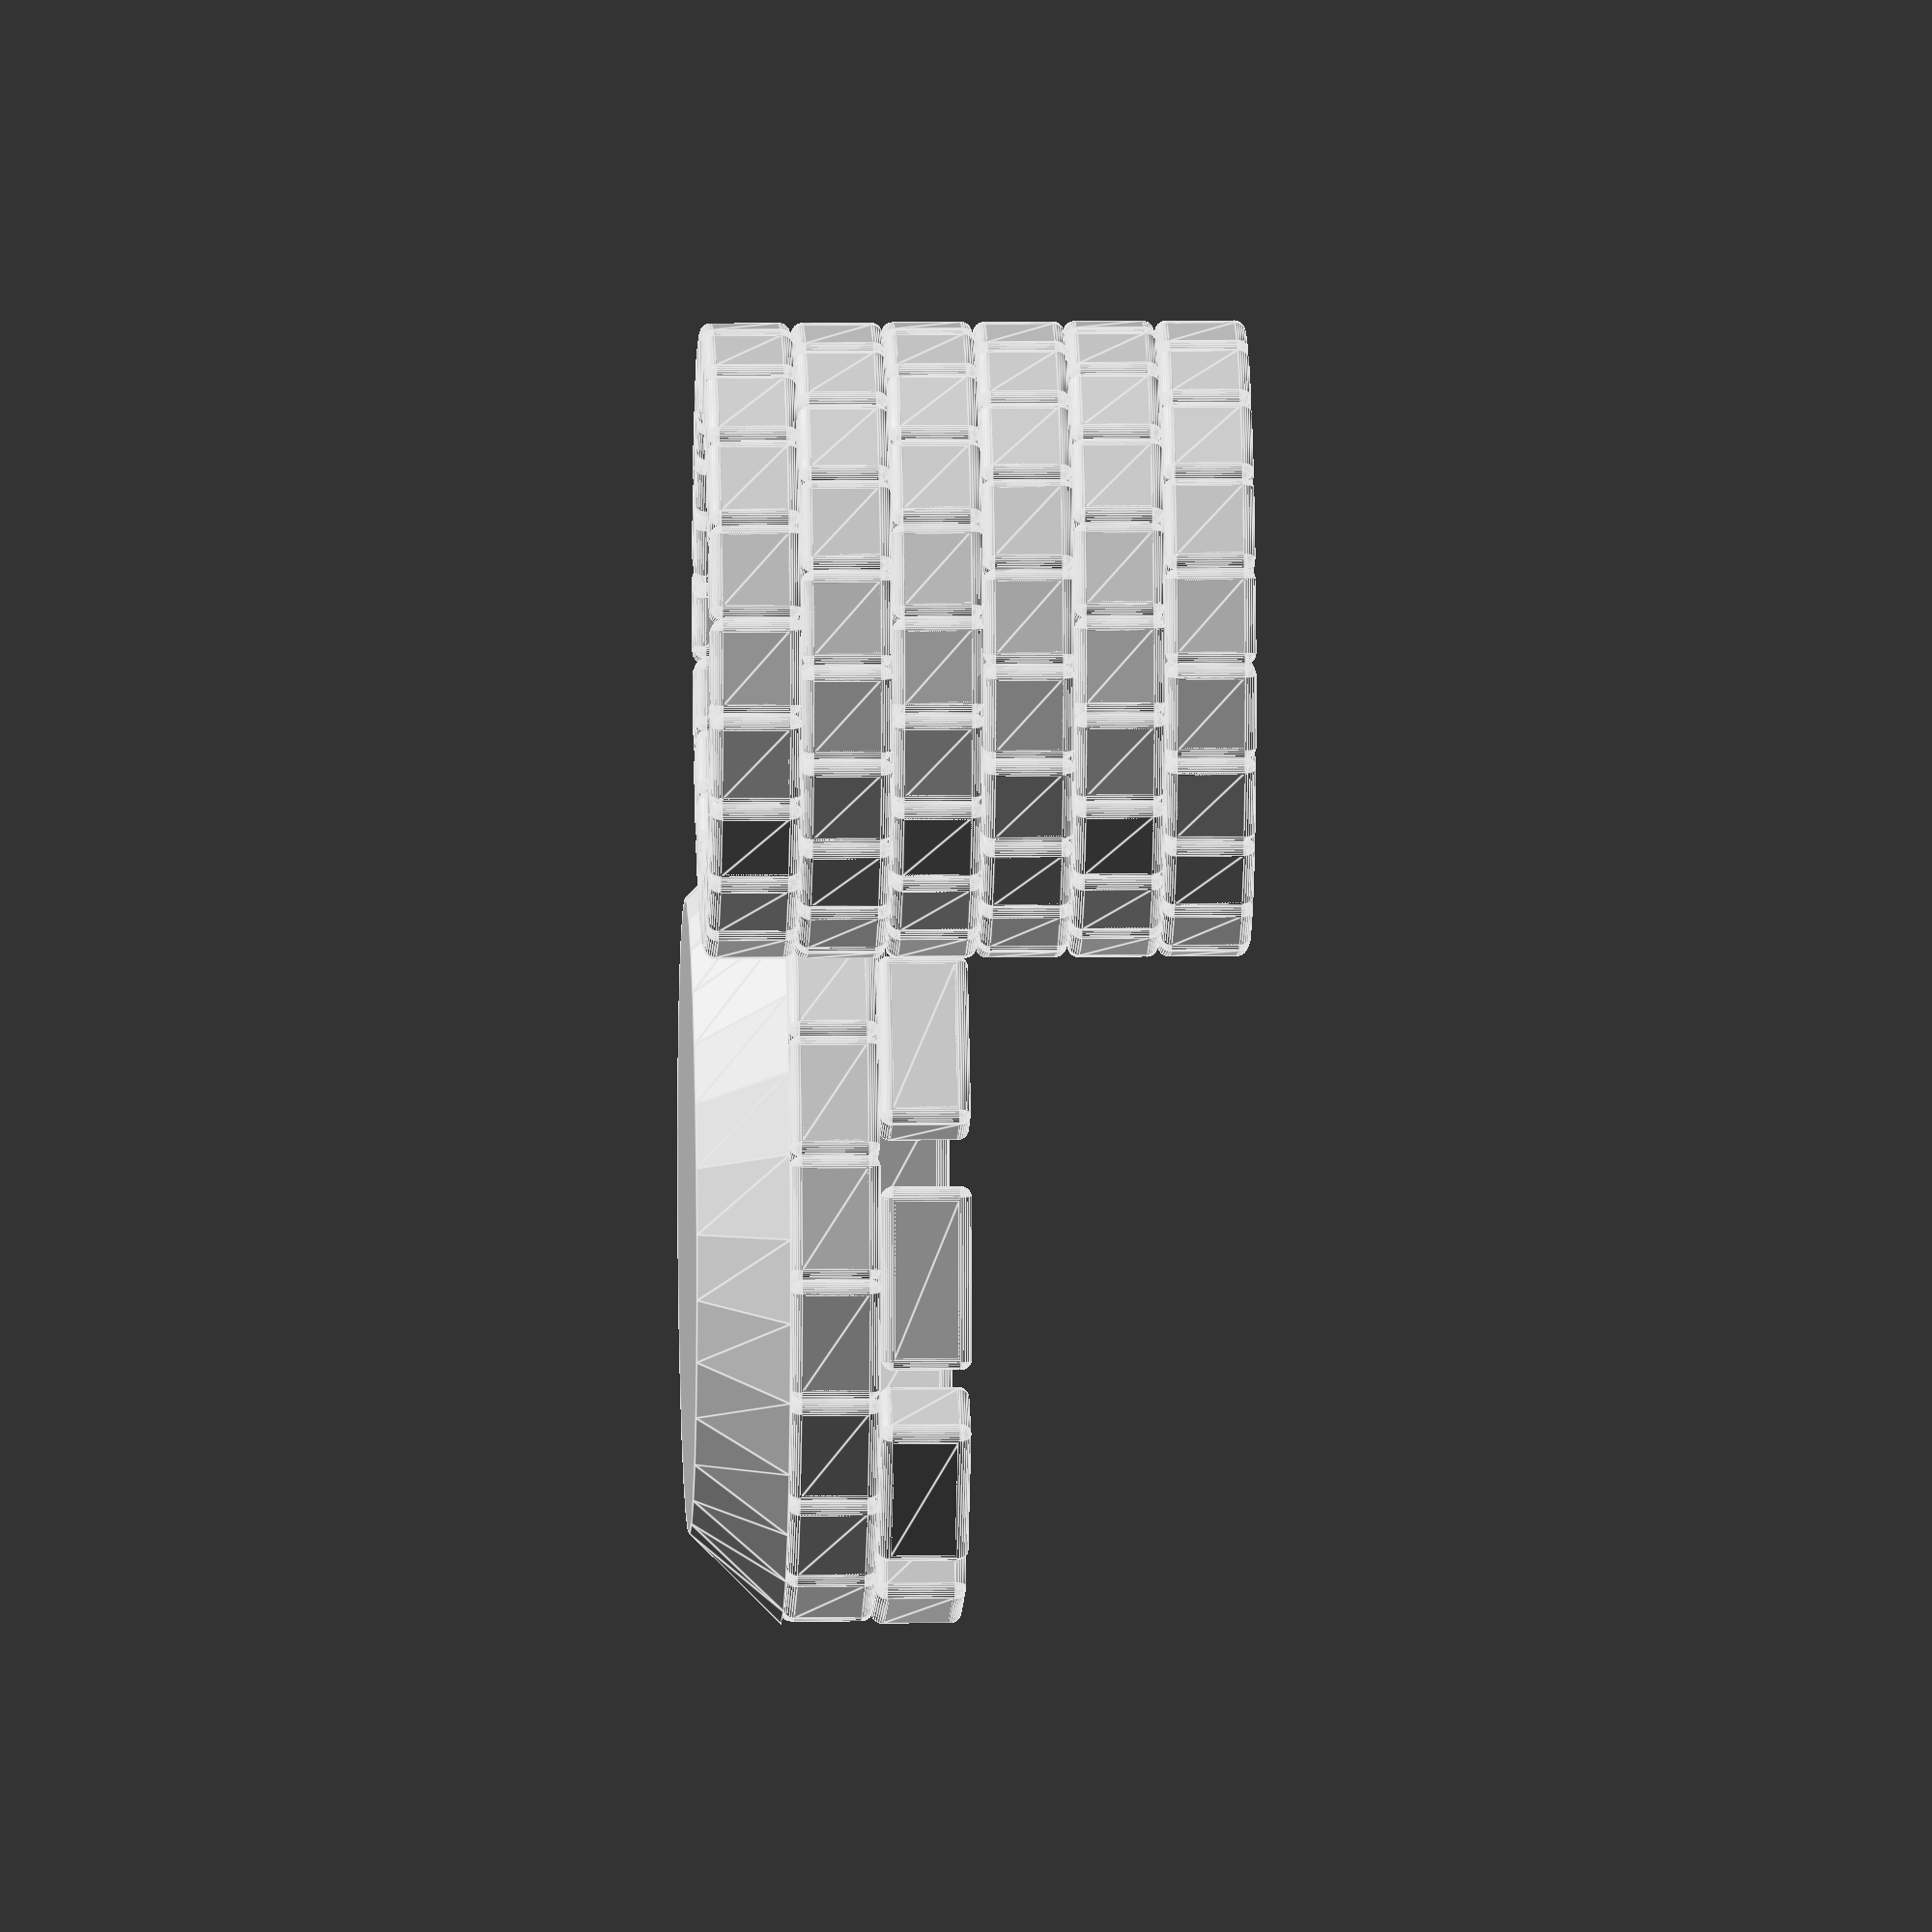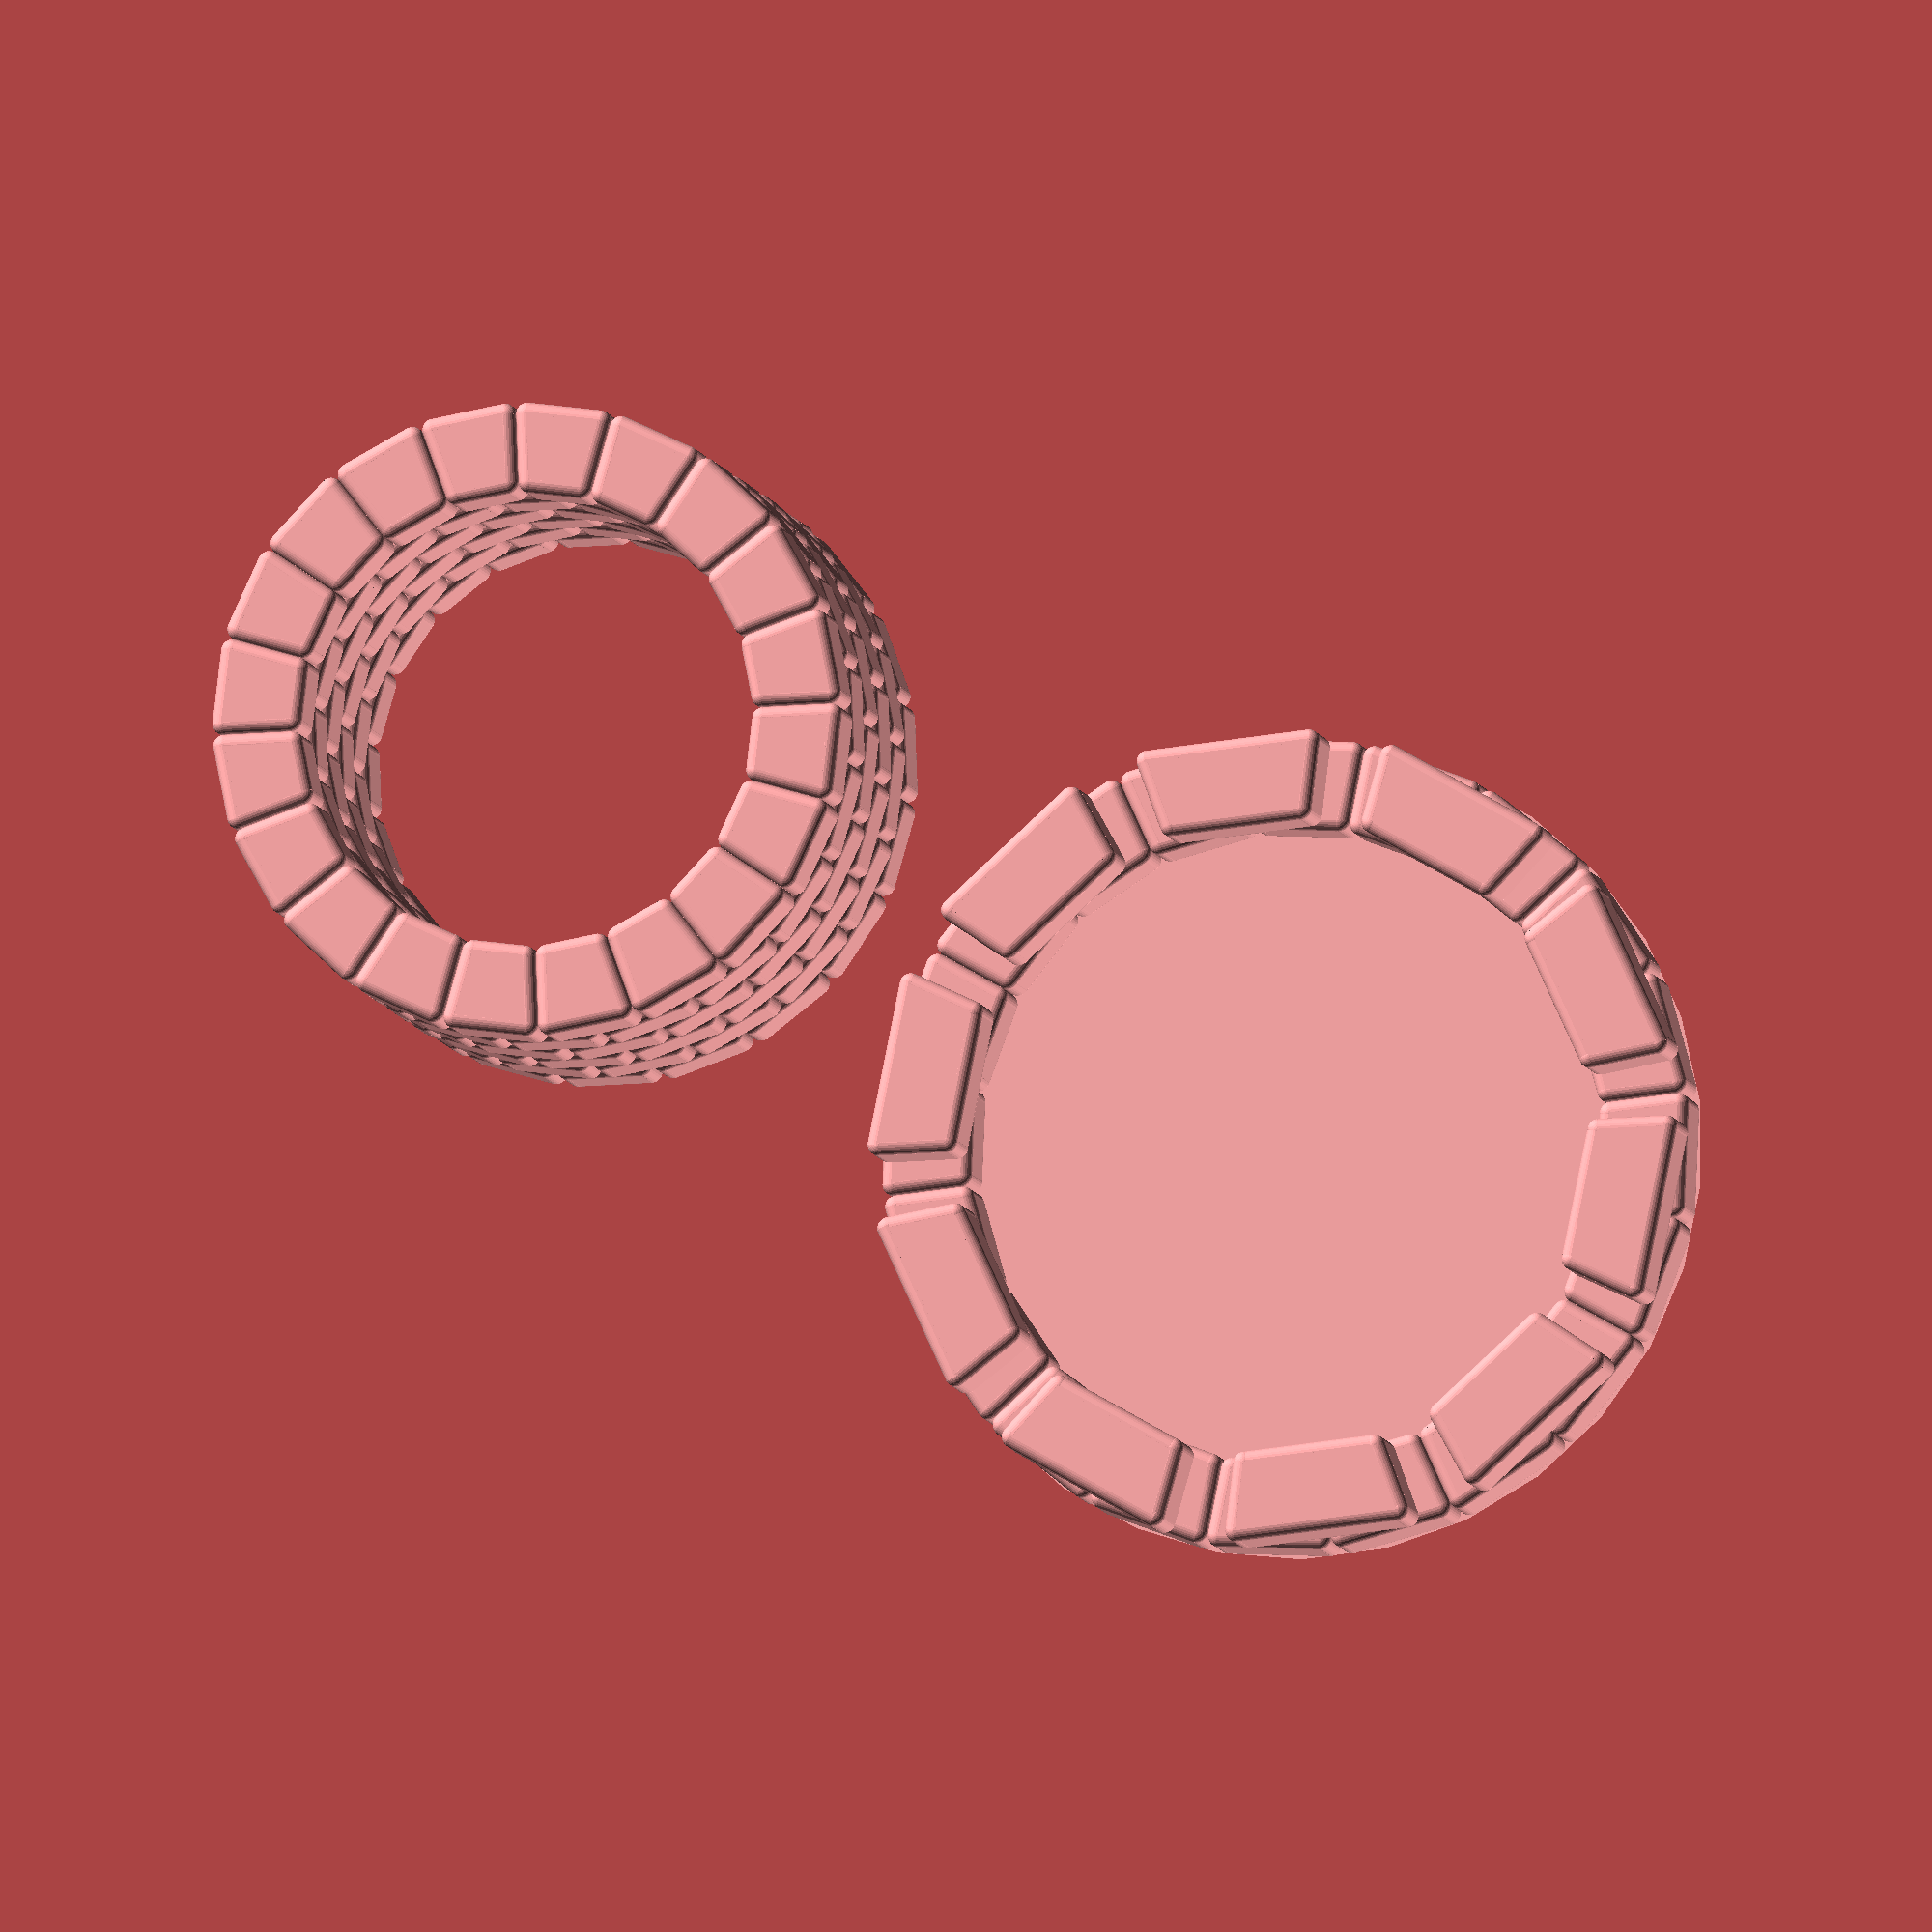
<openscad>
//Created by Ari M. Diacou, August 2013
//Shared under Creative Commons License: Attribution-ShareAlike 3.0 Unported (CC BY-SA 3.0) 
//see http://creativecommons.org/licenses/by-sa/3.0/
//module block(height,width,thickness,curvature)
//module wedge(inner,width,theta,thickness,curvature)

/* [Base] */
//How many blocks form a circle?
blocks_per_rev=20;
//Number of layers of blocks in the turret base
height=6;
//The height of each block in mm
block_height=8;
//The radial width of a block in mm
block_thickness=8;
//The internal radius of the turret in mm
turret_radius=20;
//The radius of curvature of the edges
curvature=1;
//How much curviness do you want?
$fn=30;
/* [Top] */
//Do you want a top?
care="yes";//[yes,no]
//Do 45 degree overhangs scare you?
noob="no";//[yes,no]
//How many blocks wide do you want the lookout stones?
factor=1.5;

rad=turret_radius;
num=blocks_per_rev;
for(h=[0:height-1]){
	rotate([0,0,90*(pow(-1,h))/num]) translate([0,0,h*block_height]) union(){
		for(i=[1:num]){
		   rotate( i * 360 / num, [0,0,1])	wedge(turret_radius,block_thickness,360/num,block_height,curvature);
			}
		}
	}


phase=360/num*(ceil(factor)-factor)/2;
if (care=="yes") {
	if(noob=="no"){
		translate([2*rad+4*block_thickness,0,block_height]) union(){
			translate([0,0,block_height*(-1.5)]) 
				cylinder(block_height,turret_radius+block_thickness,turret_radius+2*block_thickness);
			for(i=[1:num]){
				rotate( i * 360 / num, [0,0,1])	
					wedge(turret_radius+block_thickness,block_thickness,360/num,block_height,curvature);
				}
			for(i=[1:num/2]){
				translate([0,0,block_height])	
					rotate( phase+i * 720 / num, [0,0,1])	
						wedge(turret_radius+block_thickness,block_thickness,(360*factor)/num,block_height,curvature);
				}
			}
		}
	if(noob=="yes"){
		translate([2*rad+4*block_thickness,0,0*block_height]) union(){
			for(i=[1:num]){
				rotate( i * 360 / num, [0,0,1])	
					wedge(turret_radius+block_thickness,block_thickness,360/num,block_height,curvature);
				}
			for(i=[1:num/2]){
				translate([0,0,block_height])	
					rotate( phase+i * 720 / num, [0,0,1])	
						wedge(turret_radius+block_thickness,block_thickness,(360*factor)/num,block_height,curvature);
				}
			}
		translate([0,2*rad+4*block_thickness,-.5*block_height])
			cylinder(block_height,turret_radius+2*block_thickness,turret_radius+block_thickness);
		}
	}

module wedge(inner,width,theta,thickness,curvature){
	//inner		=inner radius of arch
	//width		=width of block
	//theta		=angle subtended by block
	//thickness	=thickness of block
	//curvature	=roundedness of corners, should be less than all of: thickness, width and inner*sin(theta/2)
	//The block is made by combining 8 spheres, 12 cylinders and 3 extruded polygons. This function could be created with a minkowski combination of a sphere and a polyhedron, but the rendering time was horrific. It creates a wedge shaped block on the x axis which extends thickness/2 in each of the z-axis directions, and +theta degrees in the xy-plane
	outer=inner+width;
	r=curvature;
	
	//Angles describing the spheres positions must be recalculated so that the objects fit inside the angle called. Positions are translated to cartesian from cylindrical coorinates (r,theta,z). Because the inner spheres B and C subtend more angle, they requrire a different correction angle than outer spheres A and D.
	phi_o=atan(r/(outer-r));
	phi_i=atan(r/(inner+r));

	//Coodinates for the blocks that fill out the faces
	//Block 1 fills out top and bottom (z-hat direction)
	a1=[(outer-r)*cos(theta-phi_o), (outer-r)*sin(theta-phi_o)];
	b1=[(inner+r)*cos(theta-phi_i), (inner+r)*sin(theta-phi_i)];
	c1=[(inner+r)*cos(phi_i), (inner+r)*sin(phi_i)];
	d1=[(outer-r)*cos(phi_o), (outer-r)*sin(phi_o)];
	
	//Block 2 fills out inner and outer radii (r-hat direction)
	a2=[(outer)*cos(theta-phi_o), (outer)*sin(theta-phi_o)];
	b2=[(inner)*cos(theta-phi_i), (inner)*sin(theta-phi_i)];
	c2=[(inner)*cos(phi_i), (inner)*sin(phi_i)];
	d2=[(outer)*cos(phi_o), (outer)*sin(phi_o)];

	//Block 3 fills out the faces in direction of curvature (theta-hat direction)
	a3=[(outer-r)*cos(theta), (outer-r)*sin(theta)];
	b3=[(inner+r)*cos(theta), (inner+r)*sin(theta)];
	c3=[(inner+r)*cos(0), (inner+r)*sin(0)];
	d3=[(outer-r)*cos(0), (outer-r)*sin(0)];
	
	h=thickness-2*r;
	H=[0,0,h];
	//The principle vectors that define the centers of the spheres and cylinders
	A=[(outer-r)*cos(theta-phi_o), (outer-r)*sin(theta-phi_o),0]+H/2;
	B=[(inner+r)*cos(theta-phi_i), (inner+r)*sin(theta-phi_i),0]+H/2;
	C=[(inner+r)*cos(phi_i), (inner+r)*sin(phi_i),0]+H/2;
	D=[(outer-r)*cos(phi_o), (outer-r)*sin(phi_o),0]+H/2;
	//The complementary vectors which are below the z axis
	Ac=A-H;
	Bc=B-H;
	Cc=C-H;
	Dc=D-H;
	union(){
		//Blocks 1-3 which flatten the faces
		translate([0,0,-thickness/2]) linear_extrude(thickness) polygon(points=[a1,b1,c1,d1]);
		translate(-H/2) linear_extrude(thickness-2*r) polygon(points=[a2,b2,c2,d2]);
		translate(-H/2) linear_extrude(thickness-2*r) polygon(points=[a3,b3,c3,d3]);
		//The spheres which round the corners, notice the calling of translation vectors above
		translate(A) sphere(r,center=true);
		translate(B) sphere(r,center=true);
		translate(C) sphere(r,center=true);
		translate(D) sphere(r,center=true);
		translate(Ac) sphere(r,center=true);
		translate(Bc) sphere(r,center=true);
		translate(Cc) sphere(r,center=true);
		translate(Dc) sphere(r,center=true);
		//The cylinders which round the edges, the (X+Y)/2 means that the cylinder connects spheres at X and Y
		translate((A+Ac)/2) cylinder(h,r,r,center=true);
		translate((B+Bc)/2) cylinder(h,r,r,center=true);
		translate((C+Cc)/2) cylinder(h,r,r,center=true);
		translate((D+Dc)/2) cylinder(h,r,r,center=true);
		translate((A+B)/2) rotate([-theta,90,0]) cylinder(width-2*r,r,r,center=true);
		translate((B+C)/2) rotate([90,0,theta/2]) cylinder(2*inner*sin((theta-2*phi_i)/2),r,r,center=true);
		translate((C+D)/2) rotate([0,90,0]) cylinder(width-2*r,r,r,center=true);
		translate((D+A)/2) rotate([90,0,theta/2]) cylinder(2*outer*sin((theta-2*phi_o)/2),r,r,center=true);
		translate((Ac+Bc)/2) rotate([-theta,90,0]) cylinder(width-2*r,r,r,center=true);
		translate((Bc+Cc)/2) rotate([90,0,theta/2]) cylinder(2*inner*sin((theta-2*phi_i)/2),r,r,center=true);
		translate((Cc+Dc)/2) rotate([0,90,0]) cylinder(width-2*r,r,r,center=true);
		translate((Dc+Ac)/2) rotate([90,0,theta/2]) cylinder(2*outer*sin((theta-2*phi_o)/2),r,r,center=true);	
	}
}
</openscad>
<views>
elev=348.7 azim=55.9 roll=268.2 proj=o view=edges
elev=185.7 azim=209.4 roll=171.6 proj=o view=wireframe
</views>
